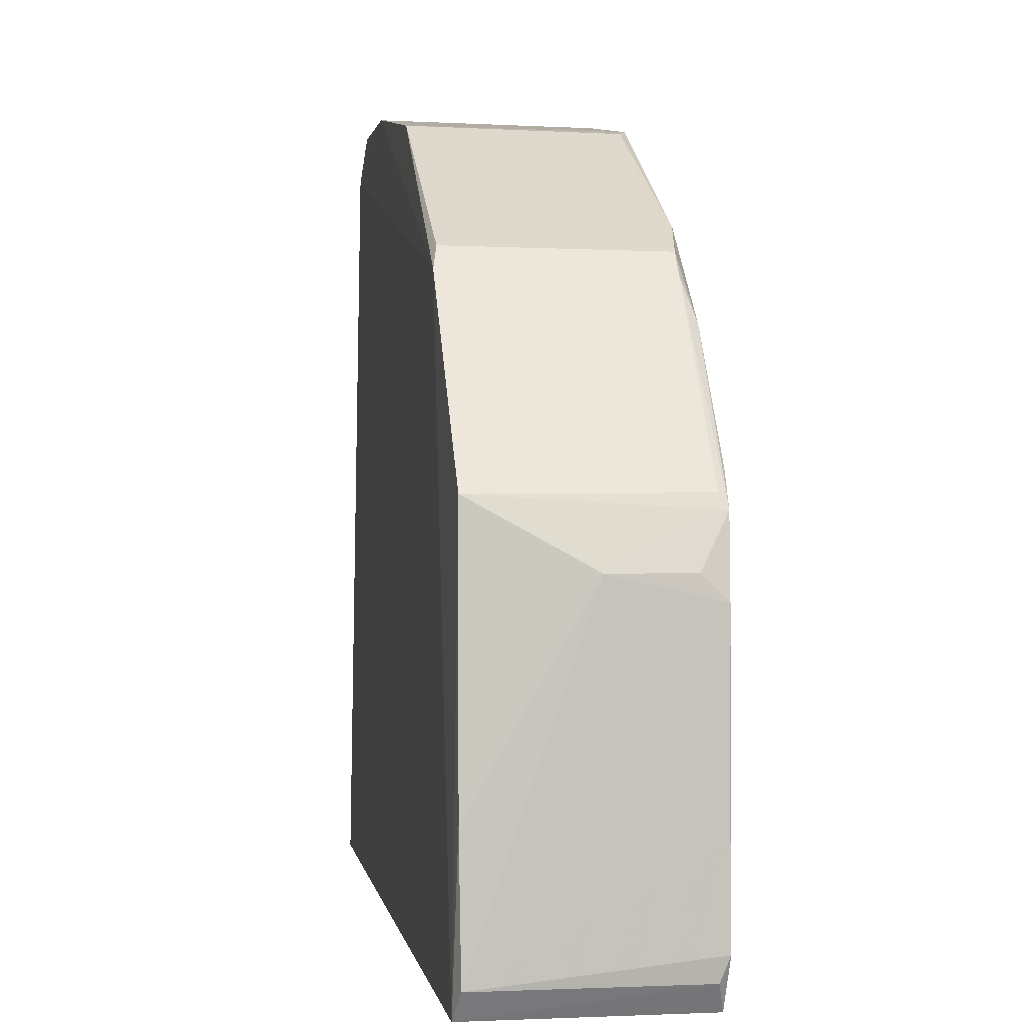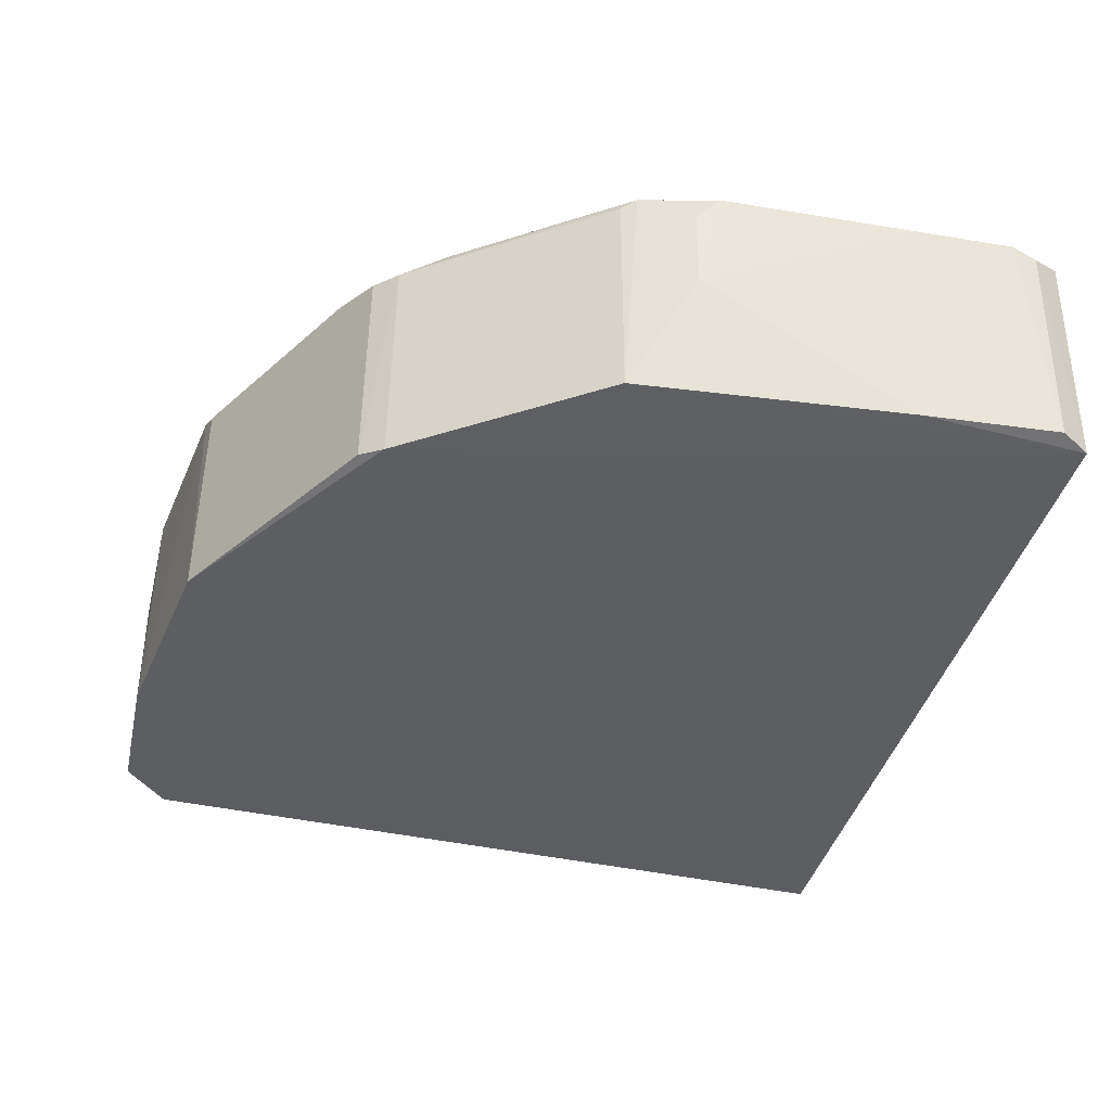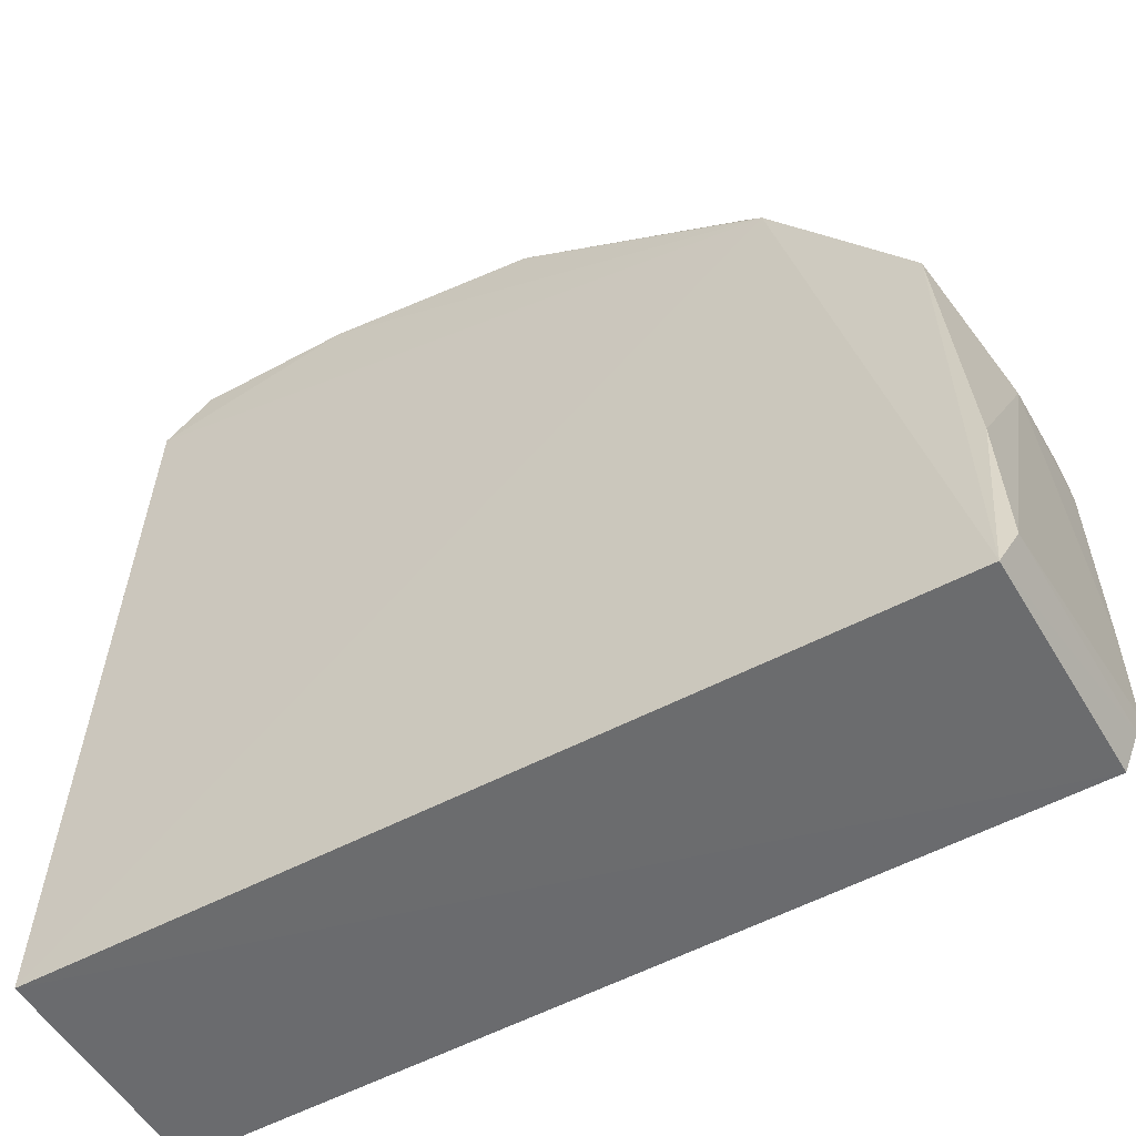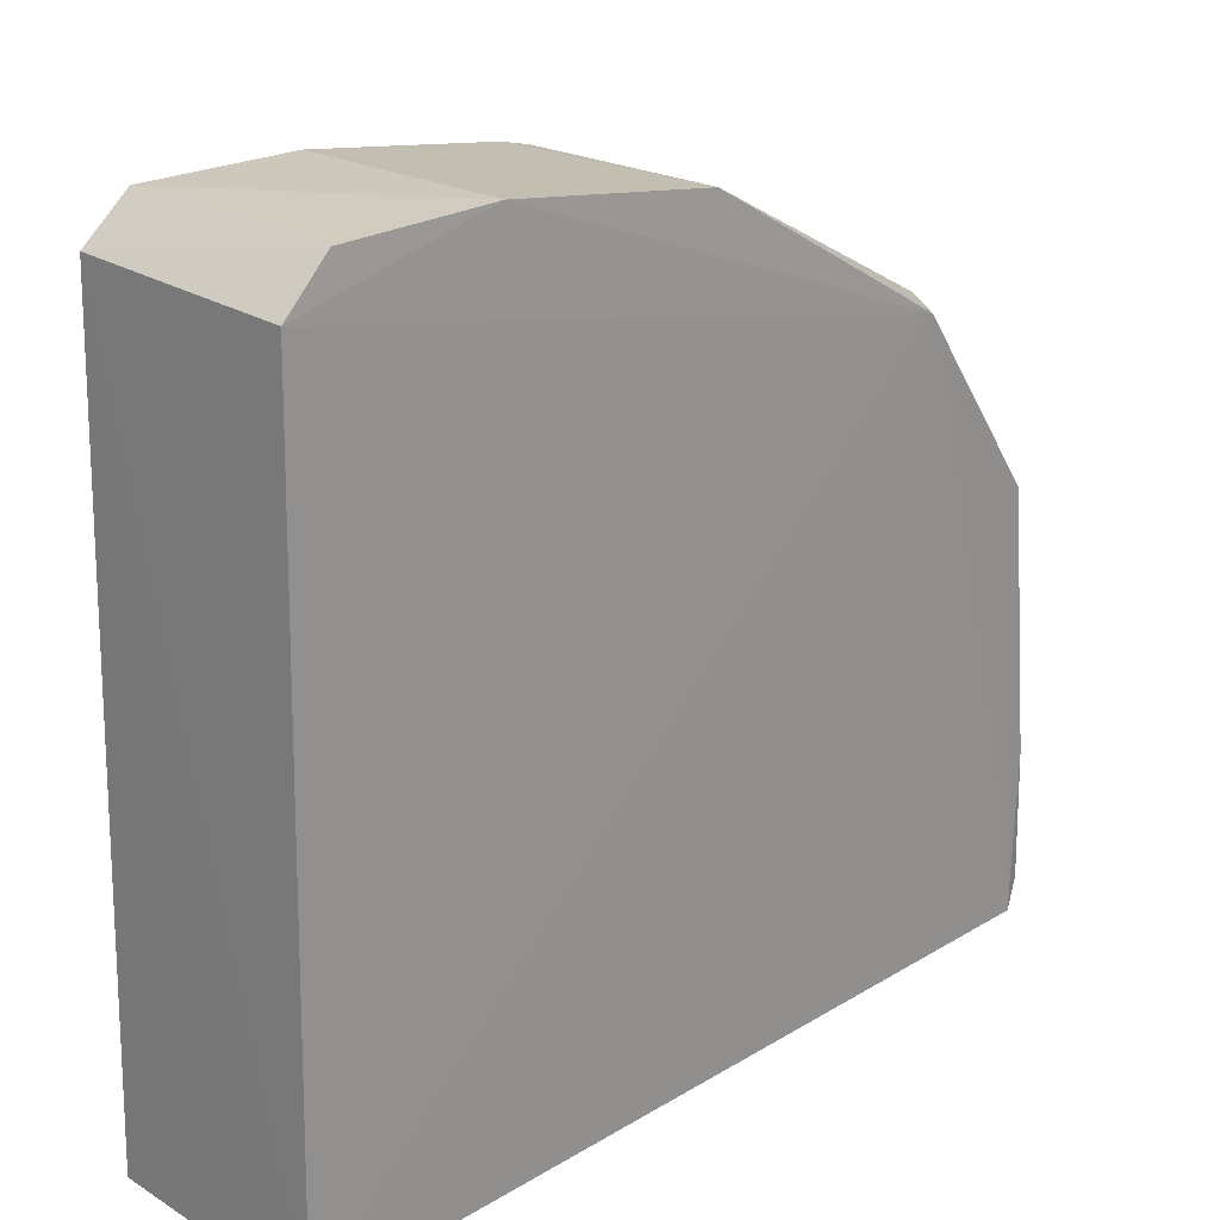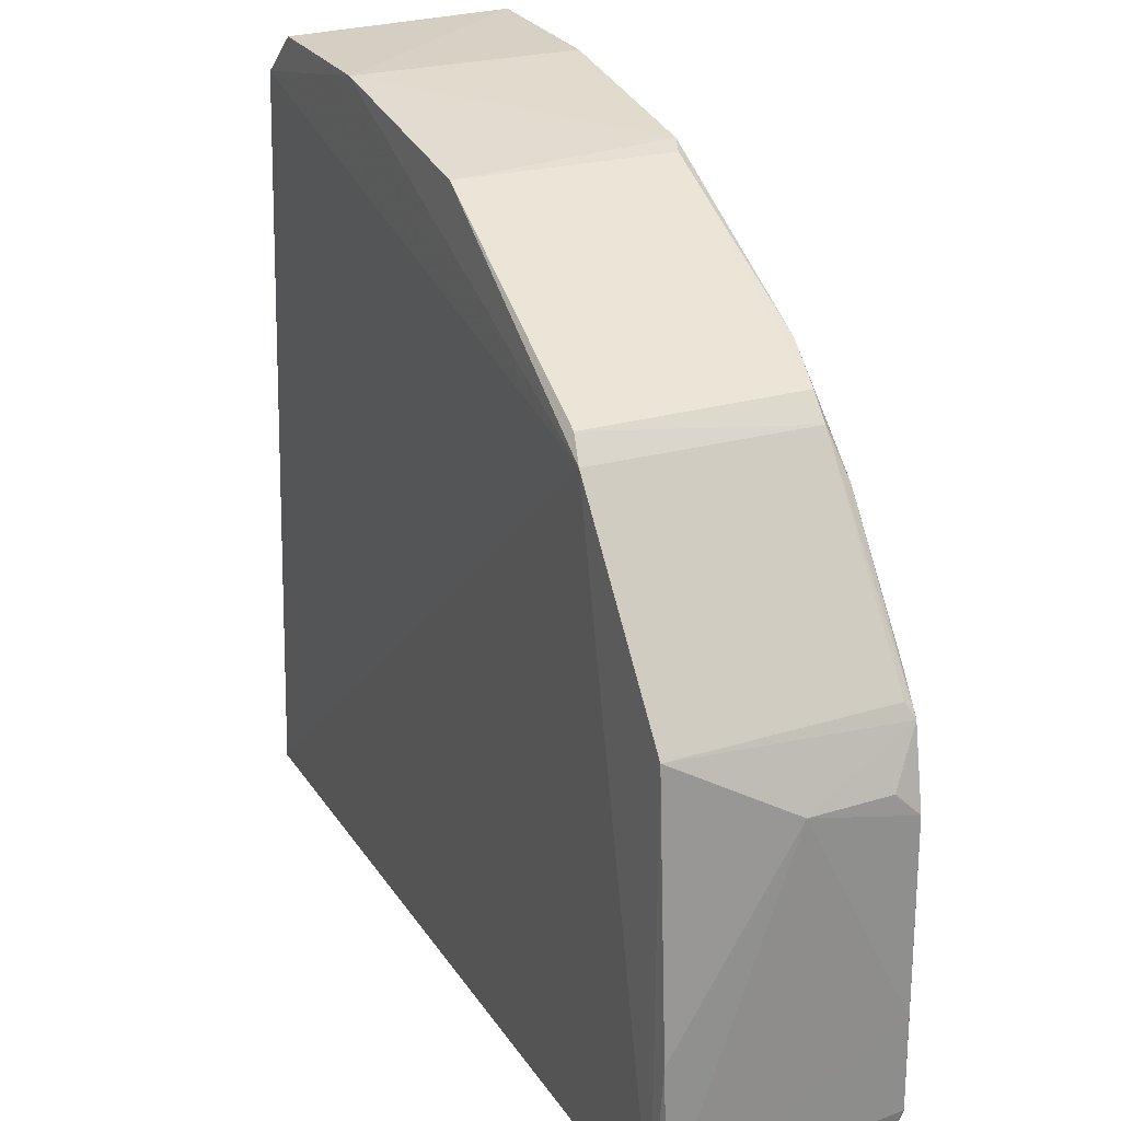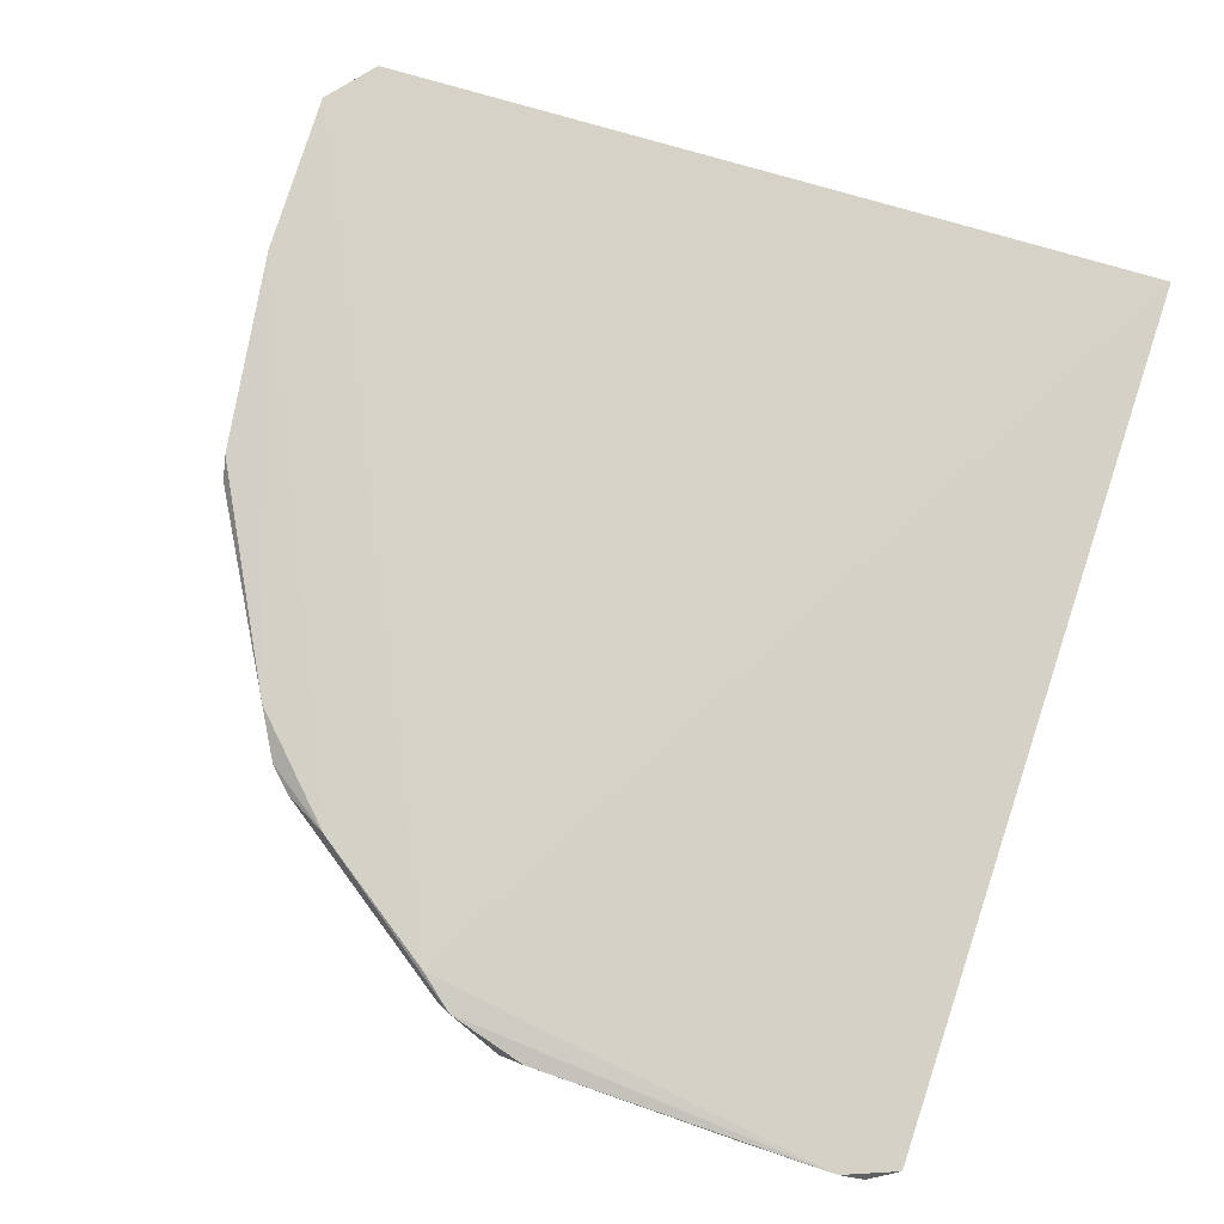
<metadata>
{"format":"obj","ext":"obj","renderer":"f3d","projection":"perspective","resolution":1024,"background":"white","views":[{"elev":2.5,"azim":80.7,"up":"+Z"},{"elev":-37.0,"azim":76.6,"up":"+Y"},{"elev":-53.0,"azim":29.5,"up":"+Z"},{"elev":23.1,"azim":-44.4,"up":"+Z"},{"elev":26.6,"azim":64.2,"up":"+Z"},{"elev":78.6,"azim":107.8,"up":"+Y"}]}
</metadata>
<code>
v 0.03893 0.01036 0.1475
v 0.07538 -0.009563 0.1171
v 0.07668 0.009878 0.07883
v 0.001207 0.01044 0.07809
v 0.003436 -0.009422 0.146
v 0.001165 -0.01043 0.07808
v 0.0735 0.01064 0.1188
v 0.04079 -0.009194 0.1475
v 0.003317 0.01078 0.1465
v 0.07649 -0.01025 0.07889
v 0.07847 0.01003 0.08346
v 0.06337 -0.00981 0.134
v 0.02138 0.01077 0.1499
v 0.07797 0.009992 0.1091
v 0.07817 0.009238 0.08132
v 0.02145 -0.009244 0.1502
v 0.07541 0.009702 0.1171
v 0.06162 0.009615 0.1356
v 0.06577 0.01051 0.1297
v 0.007451 0.0108 0.15
v 0.07603 0.01038 0.1158
v 0.07794 -0.009743 0.08139
v 0.04094 0.00952 0.1471
v 0.06157 -0.009312 0.1359
v 0.06359 0.009504 0.1336
v 0.05741 0.01037 0.1378
v 0.007602 -0.00917 0.15
v 0.0778 0.0006613 0.1113
v 0.07744 -0.009862 0.09333
v 0.0778 0.00781 0.1113
v 0.07837 0.009956 0.09199
f 6 4 3
f 9 6 5
f 9 4 6
f 10 6 3
f 11 3 4
f 11 4 7
f 12 10 2
f 12 5 6
f 12 6 10
f 15 10 3
f 15 3 11
f 16 12 8
f 16 5 12
f 16 8 1
f 16 1 13
f 17 12 2
f 19 7 13
f 20 13 7
f 20 16 13
f 20 7 4
f 20 4 9
f 21 14 11
f 21 11 7
f 21 7 19
f 21 17 2
f 22 15 11
f 22 10 15
f 23 1 8
f 23 8 18
f 24 18 8
f 24 8 12
f 25 12 17
f 25 19 18
f 25 21 19
f 25 17 21
f 25 24 12
f 25 18 24
f 26 19 13
f 26 13 1
f 26 18 19
f 26 23 18
f 26 1 23
f 27 20 9
f 27 9 5
f 27 5 16
f 27 16 20
f 28 21 2
f 29 2 10
f 29 10 22
f 29 28 2
f 29 22 28
f 30 28 14
f 30 14 21
f 30 21 28
f 31 28 22
f 31 22 11
f 31 11 14
f 31 14 28

</code>
